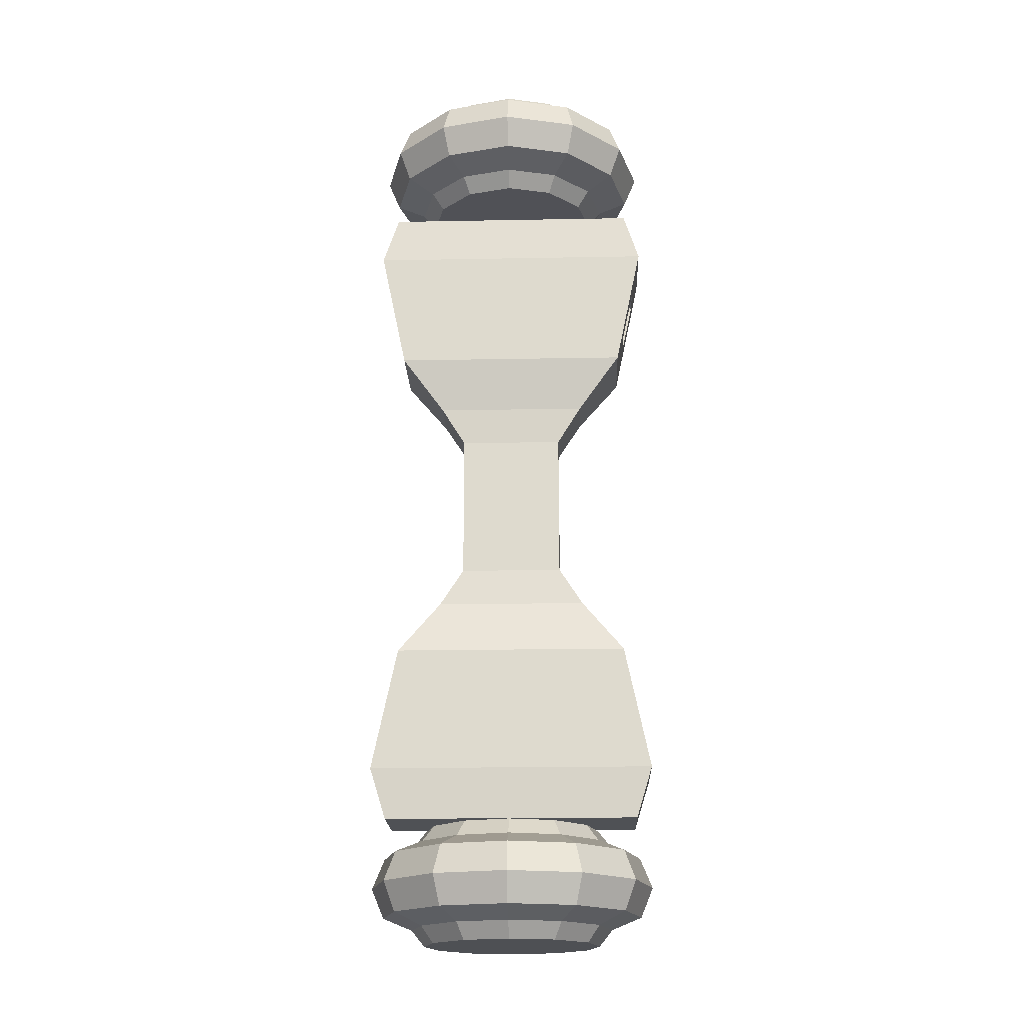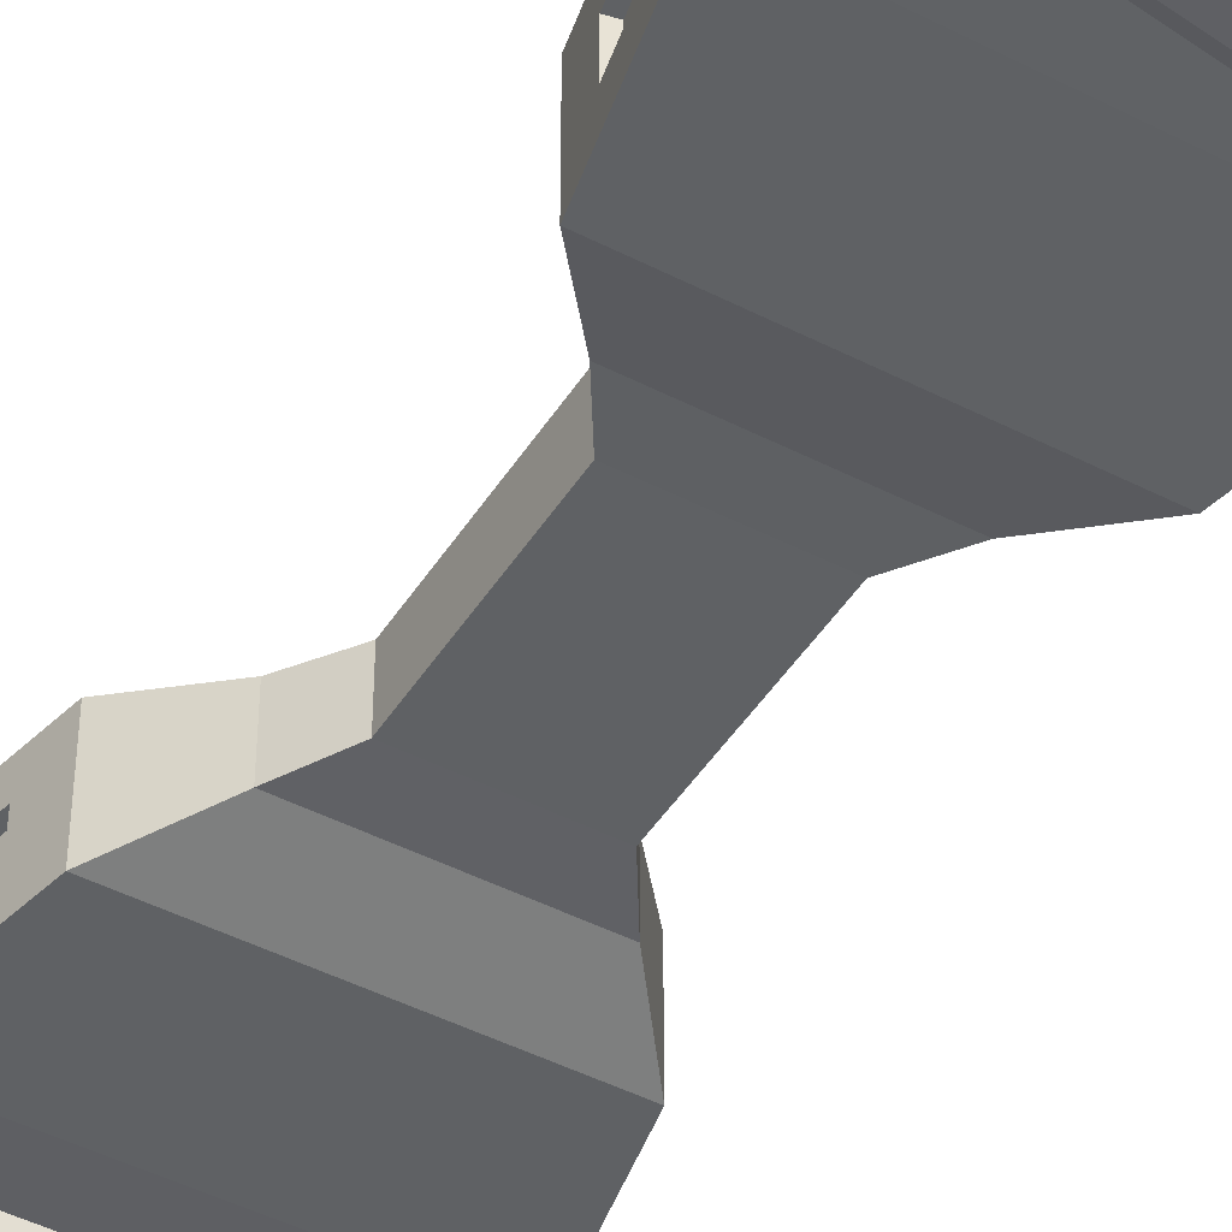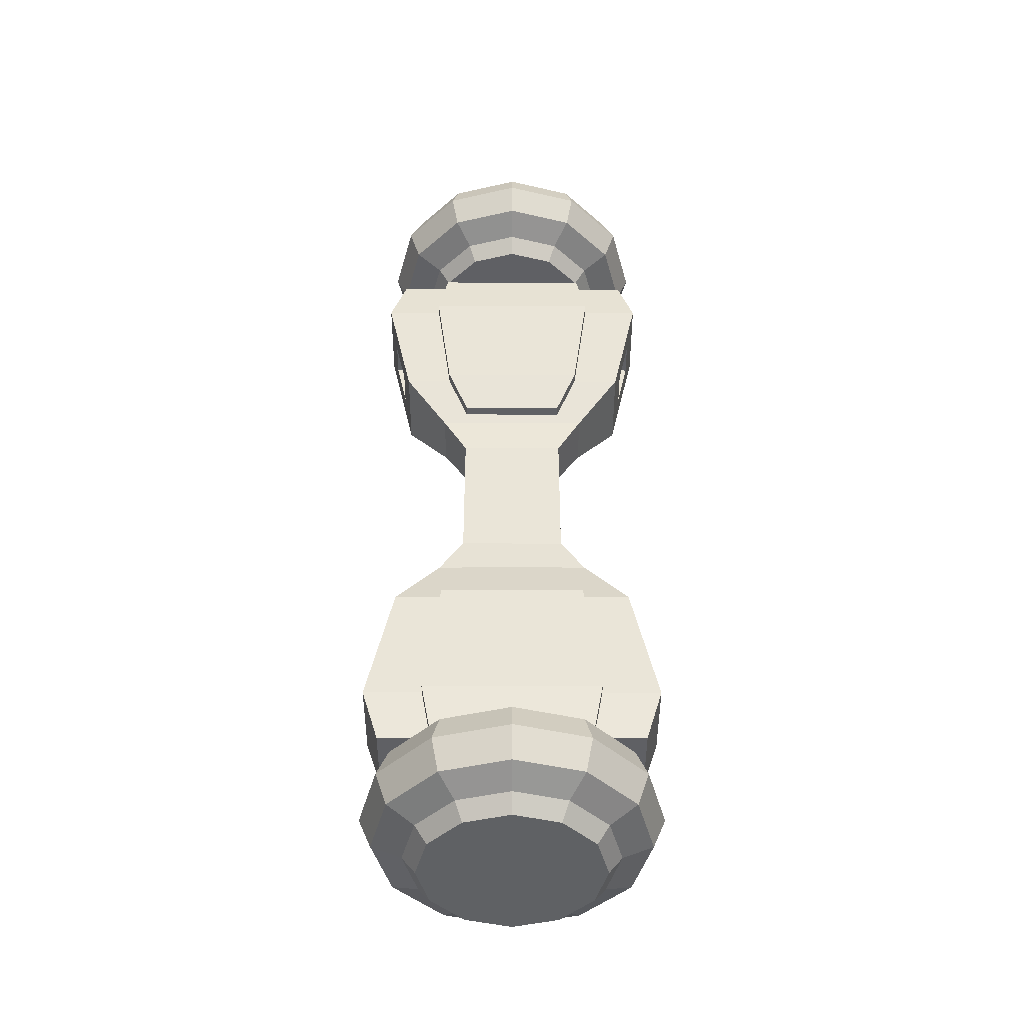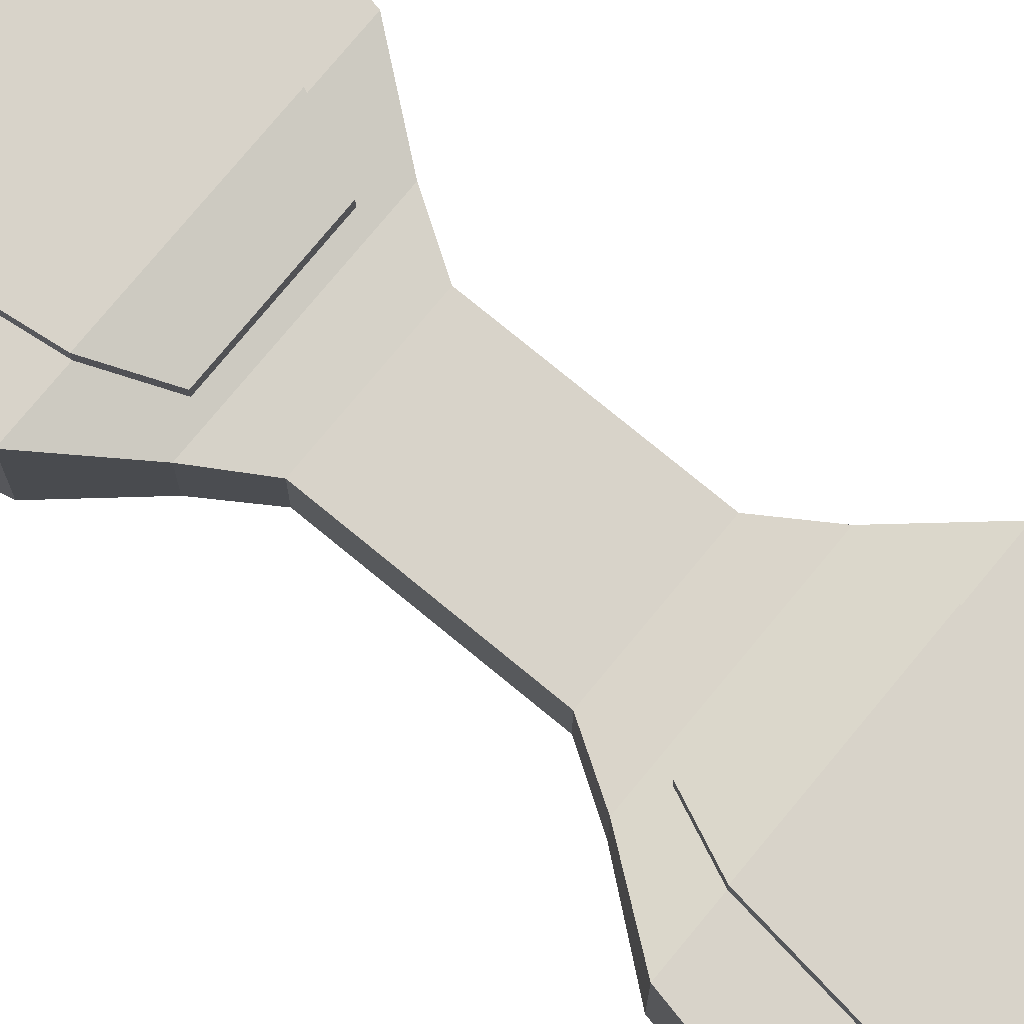
<metadata>
{"format":"obj","ext":"obj","renderer":"f3d","projection":"perspective","resolution":1024,"background":"white","views":[{"elev":-19.5,"azim":2.0,"up":"+Z"},{"elev":-45.9,"azim":149.4,"up":"+Y"},{"elev":-44.9,"azim":179.9,"up":"+Z"},{"elev":76.0,"azim":129.5,"up":"+Y"}]}
</metadata>
<code>
o PUSHILIN_Hoverboard_Torus.003
v 0.3864 -0 1.099
v 0.3535 0.000885 1.179
v 0.2741 0.001252 1.212
v 0.2071 -0.1208 0.9454
v 0.2071 -0.1183 1.257
v 0.2741 -0.001252 0.9871
v 0.3535 -0.000885 1.02
v 0.3346 0.1932 1.097
v 0.3061 0.1776 1.177
v 0.2374 0.1383 1.21
v 0.1196 -0.2084 0.9468
v 0.1196 -0.2059 1.258
v 0.2374 0.1358 0.9855
v 0.3061 0.1759 1.018
v 0.1932 0.3346 1.096
v 0.1768 0.307 1.175
v 0.137 0.2386 1.209
v 0 -0.2404 0.9473
v 0 -0.2379 1.259
v 0.137 0.2361 0.9844
v 0.1768 0.3052 1.017
v 0 0.3864 1.095
v 0 0.3544 1.175
v 0 0.2753 1.209
v -0.1196 -0.2084 0.9468
v -0.1196 -0.2059 1.258
v 0 0.2728 0.984
v 0 0.3526 1.016
v -0.1932 0.3346 1.096
v -0.1768 0.307 1.175
v -0.137 0.2386 1.209
v -0.2071 -0.1208 0.9454
v -0.2071 -0.1183 1.257
v -0.137 0.2361 0.9844
v -0.1768 0.3052 1.017
v -0.3346 0.1932 1.097
v -0.3061 0.1776 1.177
v -0.2374 0.1383 1.21
v -0.2392 -0.001252 0.9436
v -0.2392 0.001252 1.255
v -0.2374 0.1358 0.9855
v -0.3061 0.1759 1.018
v -0.3864 0 1.099
v -0.3535 0.000885 1.179
v -0.2741 0.001252 1.212
v -0.2071 0.1183 0.9417
v -0.2071 0.1208 1.253
v -0.2741 -0.001252 0.9871
v -0.3535 -0.000885 1.02
v -0.3346 -0.1932 1.102
v -0.3061 -0.1759 1.181
v -0.2374 -0.1358 1.213
v -0.1196 0.2059 0.9404
v -0.1196 0.2084 1.252
v -0.2374 -0.1383 0.9886
v -0.3061 -0.1776 1.022
v -0.1932 -0.3346 1.103
v -0.1768 -0.3052 1.182
v -0.137 -0.2361 1.214
v 0 0.2379 0.9399
v 0 0.2404 1.251
v -0.137 -0.2386 0.9897
v -0.1768 -0.307 1.023
v 0 -0.3864 1.104
v 0 -0.3526 1.183
v 0 -0.2728 1.215
v 0.1196 0.2059 0.9404
v 0.1196 0.2084 1.252
v 0 -0.2753 0.9901
v 0 -0.3544 1.024
v 0.1932 -0.3346 1.103
v 0.1768 -0.3052 1.182
v 0.137 -0.2361 1.214
v 0.2071 0.1183 0.9417
v 0.2071 0.1208 1.253
v 0.137 -0.2386 0.9897
v 0.1768 -0.307 1.023
v 0.3346 -0.1932 1.102
v 0.3061 -0.1759 1.181
v 0.2374 -0.1358 1.213
v 0.2392 -0.001252 0.9436
v 0.2392 0.001252 1.255
v 0.2374 -0.1383 0.9886
v 0.3061 -0.1776 1.022
v 0 -0.001252 0.9436
v 0.0884 -0.04979 1.256
v 0.05104 -0.08715 1.257
v 0 -0.1008 1.257
v -0.05104 -0.08715 1.257
v -0.0884 -0.04979 1.256
v -0.1021 0.001252 1.255
v -0.0884 0.05229 1.254
v -0.05104 0.08965 1.254
v 0 0.1033 1.254
v 0.05104 0.08965 1.254
v 0.0884 0.05229 1.254
v 0.1021 0.001252 1.255
v -0.1392 -0.05539 0.1985
v -0.1392 0.07205 0.1985
v 0.1392 -0.05539 0.1985
v 0.1392 0.07205 0.1985
v -0.204 -0.06362 0.3013
v -0.204 0.08028 0.3013
v 0.204 0.08028 0.3013
v 0.204 -0.06362 0.3013
v -0.3183 -0.1039 0.4477
v -0.3183 0.1205 0.4477
v 0.3183 0.1205 0.4477
v 0.3183 -0.1039 0.4477
v -0.3884 -0.1039 0.7828
v -0.3884 0.1205 0.7828
v 0.3884 0.1205 0.7828
v 0.3884 -0.1039 0.7828
v -0.3458 -0.09156 0.9209
v -0.3458 0.1082 0.9209
v 0.3458 0.1082 0.9209
v 0.3458 -0.09156 0.9209
v 0.1375 0.08858 0.3315
v -0.1375 0.08858 0.3315
v 0.1923 0.1205 0.4477
v -0.1923 0.1205 0.4477
v 0.2347 0.1205 0.7828
v -0.2347 0.1205 0.7828
v 0.209 0.1082 0.9209
v -0.209 0.1082 0.9209
v 0.1375 0.1168 0.3315
v -0.1375 0.1168 0.3315
v 0.1923 0.1487 0.4477
v -0.1923 0.1487 0.4477
v 0.2347 0.1487 0.7828
v -0.2347 0.1487 0.7828
v 0.209 0.1364 0.9209
v -0.209 0.1364 0.9209
v -0.1392 -0.05539 0.02505
v -0.1392 0.07205 0.02505
v 0.1392 -0.05539 0.02505
v 0.1392 0.07205 0.02505
v -0.339 -0.03763 0.5466
v -0.339 0.05429 0.5466
v 0.339 0.05429 0.5466
v 0.339 -0.03763 0.5466
v -0.3677 -0.03763 0.6839
v -0.3677 0.05429 0.6839
v 0.3677 0.05429 0.6839
v 0.3677 -0.03763 0.6839
v 0.3184 0.05429 0.551
v 0.3184 -0.03763 0.551
v 0.3472 0.05429 0.6882
v 0.3472 -0.03763 0.6882
v -0.3231 -0.03763 0.55
v -0.3231 0.05429 0.55
v -0.3518 -0.03763 0.6872
v -0.3518 0.05429 0.6872
v 0.3864 -0 -1.099
v 0.3535 0.000885 -1.179
v 0.2741 0.001252 -1.212
v 0.2071 -0.1208 -0.9454
v 0.2071 -0.1183 -1.257
v 0.2741 -0.001252 -0.9871
v 0.3535 -0.000885 -1.02
v 0.3346 0.1932 -1.097
v 0.3061 0.1776 -1.177
v 0.2374 0.1383 -1.21
v 0.1196 -0.2084 -0.9468
v 0.1196 -0.2059 -1.258
v 0.2374 0.1358 -0.9855
v 0.3061 0.1759 -1.018
v 0.1932 0.3346 -1.096
v 0.1768 0.307 -1.175
v 0.137 0.2386 -1.209
v 0 -0.2404 -0.9473
v 0 -0.2379 -1.259
v 0.137 0.2361 -0.9844
v 0.1768 0.3052 -1.017
v 0 0.3864 -1.095
v 0 0.3544 -1.175
v 0 0.2753 -1.209
v -0.1196 -0.2084 -0.9468
v -0.1196 -0.2059 -1.258
v 0 0.2728 -0.984
v 0 0.3526 -1.016
v -0.1932 0.3346 -1.096
v -0.1768 0.307 -1.175
v -0.137 0.2386 -1.209
v -0.2071 -0.1208 -0.9454
v -0.2071 -0.1183 -1.257
v -0.137 0.2361 -0.9844
v -0.1768 0.3052 -1.017
v -0.3346 0.1932 -1.097
v -0.3061 0.1776 -1.177
v -0.2374 0.1383 -1.21
v -0.2392 -0.001252 -0.9436
v -0.2392 0.001252 -1.255
v -0.2374 0.1358 -0.9855
v -0.3061 0.1759 -1.018
v -0.3864 0 -1.099
v -0.3535 0.000885 -1.179
v -0.2741 0.001252 -1.212
v -0.2071 0.1183 -0.9417
v -0.2071 0.1208 -1.253
v -0.2741 -0.001252 -0.9871
v -0.3535 -0.000885 -1.02
v -0.3346 -0.1932 -1.102
v -0.3061 -0.1759 -1.181
v -0.2374 -0.1358 -1.213
v -0.1196 0.2059 -0.9404
v -0.1196 0.2084 -1.252
v -0.2374 -0.1383 -0.9886
v -0.3061 -0.1776 -1.022
v -0.1932 -0.3346 -1.103
v -0.1768 -0.3052 -1.182
v -0.137 -0.2361 -1.214
v 0 0.2379 -0.9399
v 0 0.2404 -1.251
v -0.137 -0.2386 -0.9897
v -0.1768 -0.307 -1.023
v 0 -0.3864 -1.104
v 0 -0.3526 -1.183
v 0 -0.2728 -1.215
v 0.1196 0.2059 -0.9404
v 0.1196 0.2084 -1.252
v 0 -0.2753 -0.9901
v 0 -0.3544 -1.024
v 0.1932 -0.3346 -1.103
v 0.1768 -0.3052 -1.182
v 0.137 -0.2361 -1.214
v 0.2071 0.1183 -0.9417
v 0.2071 0.1208 -1.253
v 0.137 -0.2386 -0.9897
v 0.1768 -0.307 -1.023
v 0.3346 -0.1932 -1.102
v 0.3061 -0.1759 -1.181
v 0.2374 -0.1358 -1.213
v 0.2392 -0.001252 -0.9436
v 0.2392 0.001252 -1.255
v 0.2374 -0.1383 -0.9886
v 0.3061 -0.1776 -1.022
v 0 -0.001252 -0.9436
v 0.0884 -0.04979 -1.256
v 0.05104 -0.08715 -1.257
v 0 -0.1008 -1.257
v -0.05104 -0.08715 -1.257
v -0.0884 -0.04979 -1.256
v -0.1021 0.001252 -1.255
v -0.0884 0.05229 -1.254
v -0.05104 0.08965 -1.254
v 0 0.1033 -1.254
v 0.05104 0.08965 -1.254
v 0.0884 0.05229 -1.254
v 0.1021 0.001252 -1.255
v -0.1392 -0.05539 -0.1985
v -0.1392 0.07205 -0.1985
v -0.1392 -0.05539 0
v -0.1392 0.07205 0
v 0.1392 -0.05539 -0.1985
v 0.1392 0.07205 -0.1985
v 0.1392 -0.05539 0
v 0.1392 0.07205 0
v -0.204 -0.06362 -0.3013
v -0.204 0.08028 -0.3013
v 0.204 0.08028 -0.3013
v 0.204 -0.06362 -0.3013
v -0.3183 -0.1039 -0.4477
v -0.3183 0.1205 -0.4477
v 0.3183 0.1205 -0.4477
v 0.3183 -0.1039 -0.4477
v -0.3884 -0.1039 -0.7828
v -0.3884 0.1205 -0.7828
v 0.3884 0.1205 -0.7828
v 0.3884 -0.1039 -0.7828
v -0.3458 -0.09156 -0.9209
v -0.3458 0.1082 -0.9209
v 0.3458 0.1082 -0.9209
v 0.3458 -0.09156 -0.9209
v 0.1375 0.08858 -0.3315
v -0.1375 0.08858 -0.3315
v 0.1923 0.1205 -0.4477
v -0.1923 0.1205 -0.4477
v 0.2347 0.1205 -0.7828
v -0.2347 0.1205 -0.7828
v 0.209 0.1082 -0.9209
v -0.209 0.1082 -0.9209
v 0.1375 0.1168 -0.3315
v -0.1375 0.1168 -0.3315
v 0.1923 0.1487 -0.4477
v -0.1923 0.1487 -0.4477
v 0.2347 0.1487 -0.7828
v -0.2347 0.1487 -0.7828
v 0.209 0.1364 -0.9209
v -0.209 0.1364 -0.9209
v -0.1392 -0.05539 -0.02505
v -0.1392 0.07205 -0.02505
v 0.1392 -0.05539 -0.02505
v 0.1392 0.07205 -0.02505
v -0.339 -0.03763 -0.5466
v -0.339 0.05429 -0.5466
v 0.339 0.05429 -0.5466
v 0.339 -0.03763 -0.5466
v -0.3677 -0.03763 -0.6839
v -0.3677 0.05429 -0.6839
v 0.3677 0.05429 -0.6839
v 0.3677 -0.03763 -0.6839
v 0.3184 0.05429 -0.551
v 0.3184 -0.03763 -0.551
v 0.3472 0.05429 -0.6882
v 0.3472 -0.03763 -0.6882
v -0.3231 -0.03763 -0.55
v -0.3231 0.05429 -0.55
v -0.3518 -0.03763 -0.6872
v -0.3518 0.05429 -0.6872
f 1 8 9 2
f 2 9 10 3
f 6 13 14 7
f 1 7 14 8
f 8 15 16 9
f 9 16 17 10
f 13 20 21 14
f 14 21 15 8
f 15 22 23 16
f 16 23 24 17
f 20 27 28 21
f 21 28 22 15
f 22 29 30 23
f 23 30 31 24
f 27 34 35 28
f 28 35 29 22
f 29 36 37 30
f 30 37 38 31
f 34 41 42 35
f 35 42 36 29
f 36 43 44 37
f 37 44 45 38
f 10 17 68 75
f 41 48 49 42
f 42 49 43 36
f 43 50 51 44
f 44 51 52 45
f 6 83 4 81
f 73 80 5 12
f 66 73 12 19
f 48 55 56 49
f 49 56 50 43
f 50 57 58 51
f 51 58 59 52
f 31 38 47 54
f 55 48 39 32
f 34 27 60 53
f 17 24 61 68
f 55 62 63 56
f 56 63 57 50
f 57 64 65 58
f 58 65 66 59
f 80 3 82 5
f 59 66 19 26
f 13 6 81 74
f 69 62 25 18
f 62 69 70 63
f 63 70 64 57
f 64 71 72 65
f 65 72 73 66
f 41 34 53 46
f 3 10 75 82
f 83 76 11 4
f 52 59 26 33
f 69 76 77 70
f 70 77 71 64
f 71 78 79 72
f 72 79 80 73
f 27 20 67 60
f 76 69 18 11
f 24 31 54 61
f 38 45 40 47
f 76 83 84 77
f 77 84 78 71
f 78 1 2 79
f 79 2 3 80
f 48 41 46 39
f 20 13 74 67
f 45 52 33 40
f 62 55 32 25
f 83 6 7 84
f 84 7 1 78
f 75 68 95 96
f 53 60 85
f 12 5 86 87
f 47 40 91 92
f 60 67 85
f 18 25 85
f 61 54 93 94
f 68 61 94 95
f 19 12 87 88
f 82 75 96 97
f 67 74 85
f 32 39 85
f 81 4 85
f 5 82 97 86
f 26 19 88 89
f 11 18 85
f 33 26 89 90
f 39 46 85
f 25 32 85
f 54 47 92 93
f 74 81 85
f 46 53 85
f 4 11 85
f 40 33 90 91
f 95 94 93
f 93 92 95
f 96 92 91
f 97 96 91
f 91 90 97
f 92 96 95
f 89 87 90
f 90 86 97
f 88 87 89
f 87 86 90
f 134 135 254 253
f 136 137 101 100
f 100 101 104 105
f 134 136 100 98
f 137 135 99 101
f 102 105 109 106
f 99 98 102 103
f 98 100 105 102
f 101 99 103 104
f 112 113 145 144
f 103 102 106 107
f 112 108 120 122
f 105 104 108 109
f 108 104 118 120
f 111 115 125 123
f 107 106 138 139
f 106 109 113 110
f 117 116 115 114
f 113 112 116 117
f 110 113 117 114
f 111 110 114 115
f 121 123 131 129
f 125 124 132 133
f 124 122 130 132
f 116 112 122 124
f 115 116 124 125
f 104 103 119 118
f 103 107 121 119
f 107 111 123 121
f 126 127 129 128
f 130 131 133 132
f 128 129 131 130
f 120 118 126 128
f 123 125 133 131
f 122 120 128 130
f 119 121 129 127
f 118 119 127 126
f 258 254 135 137
f 253 257 136 134
f 257 258 137 136
f 98 99 135 134
f 139 138 150 151
f 145 141 147 149
f 108 112 144 140
f 106 110 142 138
f 109 108 140 141
f 110 111 143 142
f 113 109 141 145
f 111 107 139 143
f 147 146 148 149
f 144 145 149 148
f 141 140 146 147
f 140 144 148 146
f 151 150 152 153
f 143 139 151 153
f 138 142 152 150
f 142 143 153 152
f 154 155 162 161
f 155 156 163 162
f 159 160 167 166
f 154 161 167 160
f 161 162 169 168
f 162 163 170 169
f 166 167 174 173
f 167 161 168 174
f 168 169 176 175
f 169 170 177 176
f 173 174 181 180
f 174 168 175 181
f 175 176 183 182
f 176 177 184 183
f 180 181 188 187
f 181 175 182 188
f 182 183 190 189
f 183 184 191 190
f 187 188 195 194
f 188 182 189 195
f 189 190 197 196
f 190 191 198 197
f 163 228 221 170
f 194 195 202 201
f 195 189 196 202
f 196 197 204 203
f 197 198 205 204
f 159 234 157 236
f 226 165 158 233
f 219 172 165 226
f 201 202 209 208
f 202 196 203 209
f 203 204 211 210
f 204 205 212 211
f 184 207 200 191
f 208 185 192 201
f 187 206 213 180
f 170 221 214 177
f 208 209 216 215
f 209 203 210 216
f 210 211 218 217
f 211 212 219 218
f 233 158 235 156
f 212 179 172 219
f 166 227 234 159
f 222 171 178 215
f 215 216 223 222
f 216 210 217 223
f 217 218 225 224
f 218 219 226 225
f 194 199 206 187
f 156 235 228 163
f 236 157 164 229
f 205 186 179 212
f 222 223 230 229
f 223 217 224 230
f 224 225 232 231
f 225 226 233 232
f 180 213 220 173
f 229 164 171 222
f 177 214 207 184
f 191 200 193 198
f 229 230 237 236
f 230 224 231 237
f 231 232 155 154
f 232 233 156 155
f 201 192 199 194
f 173 220 227 166
f 198 193 186 205
f 215 178 185 208
f 236 237 160 159
f 237 231 154 160
f 228 249 248 221
f 206 238 213
f 165 240 239 158
f 200 245 244 193
f 213 238 220
f 171 238 178
f 214 247 246 207
f 221 248 247 214
f 172 241 240 165
f 235 250 249 228
f 220 238 227
f 185 238 192
f 234 238 157
f 158 239 250 235
f 179 242 241 172
f 164 238 171
f 186 243 242 179
f 192 238 199
f 178 238 185
f 207 246 245 200
f 227 238 234
f 199 238 206
f 157 238 164
f 193 244 243 186
f 248 246 247
f 246 248 245
f 249 244 245
f 250 244 249
f 244 250 243
f 245 248 249
f 242 243 240
f 243 250 239
f 241 242 240
f 240 243 239
f 291 253 254 292
f 253 257 258 254
f 293 255 256 294
f 255 262 261 256
f 291 251 255 293
f 294 256 252 292
f 259 263 266 262
f 252 260 259 251
f 251 259 262 255
f 256 261 260 252
f 269 301 302 270
f 260 264 263 259
f 269 279 277 265
f 262 266 265 261
f 265 277 275 261
f 268 280 282 272
f 264 296 295 263
f 263 267 270 266
f 274 271 272 273
f 270 274 273 269
f 267 271 274 270
f 268 272 271 267
f 278 286 288 280
f 282 290 289 281
f 281 289 287 279
f 273 281 279 269
f 272 282 281 273
f 261 275 276 260
f 260 276 278 264
f 264 278 280 268
f 283 285 286 284
f 287 289 290 288
f 285 287 288 286
f 277 285 283 275
f 280 288 290 282
f 279 287 285 277
f 276 284 286 278
f 275 283 284 276
f 258 294 292 254
f 253 291 293 257
f 257 293 294 258
f 251 291 292 252
f 296 308 307 295
f 302 306 304 298
f 265 297 301 269
f 263 295 299 267
f 266 298 297 265
f 267 299 300 268
f 270 302 298 266
f 268 300 296 264
f 304 306 305 303
f 301 305 306 302
f 298 304 303 297
f 297 303 305 301
f 308 310 309 307
f 300 310 308 296
f 295 307 309 299
f 299 309 310 300

</code>
